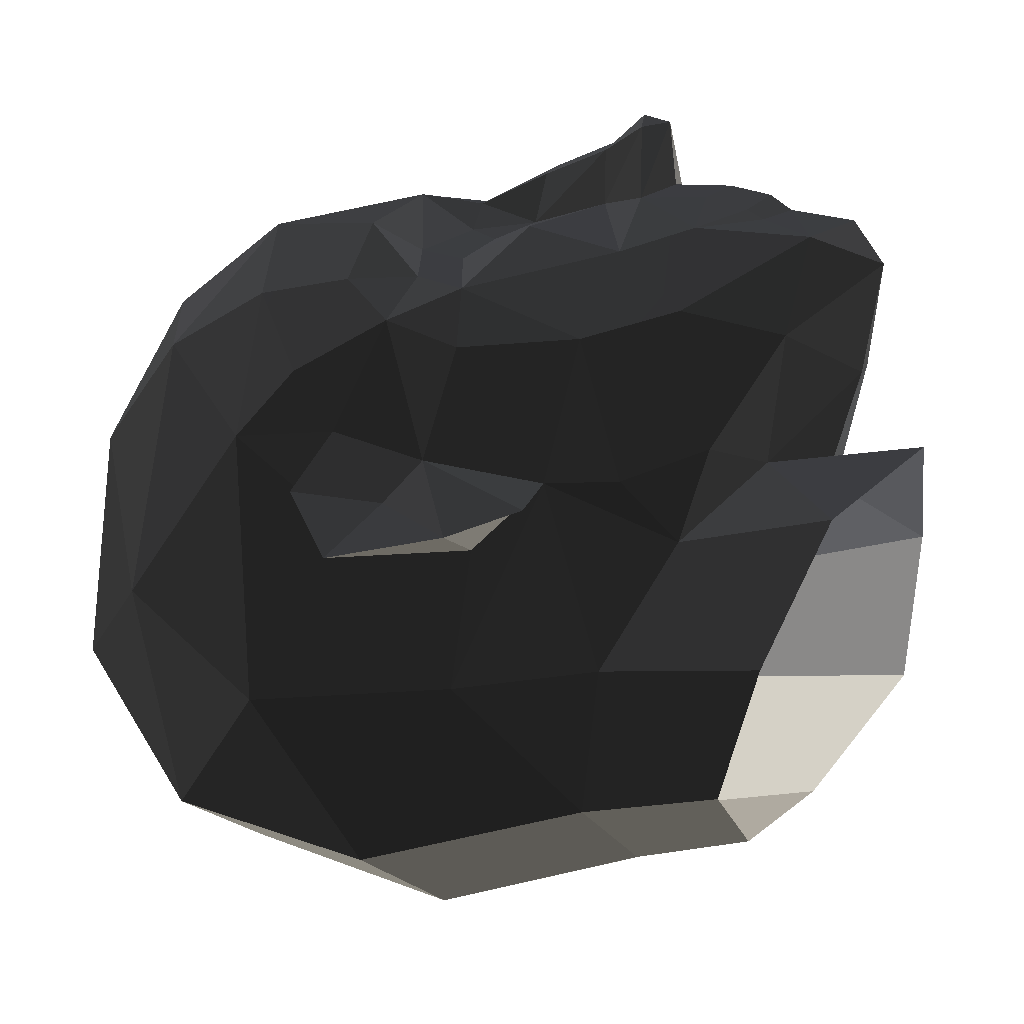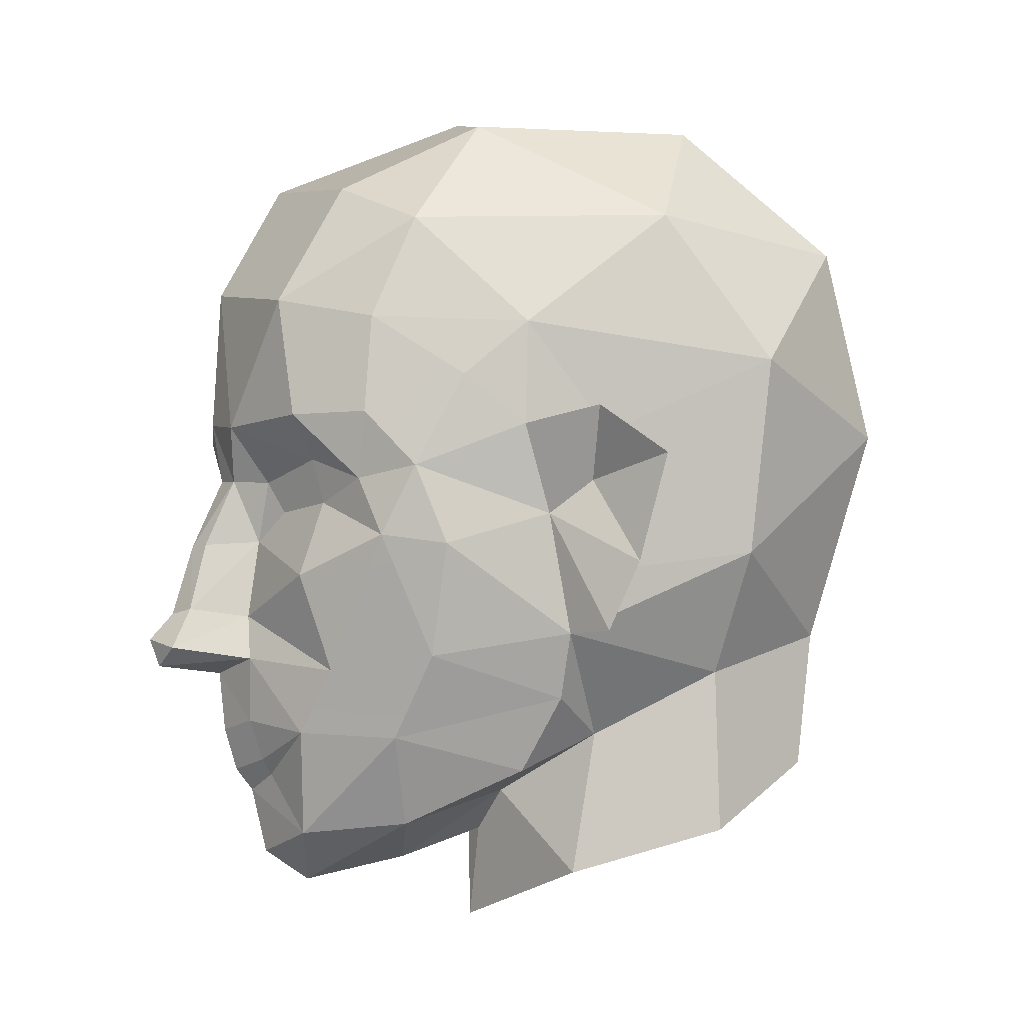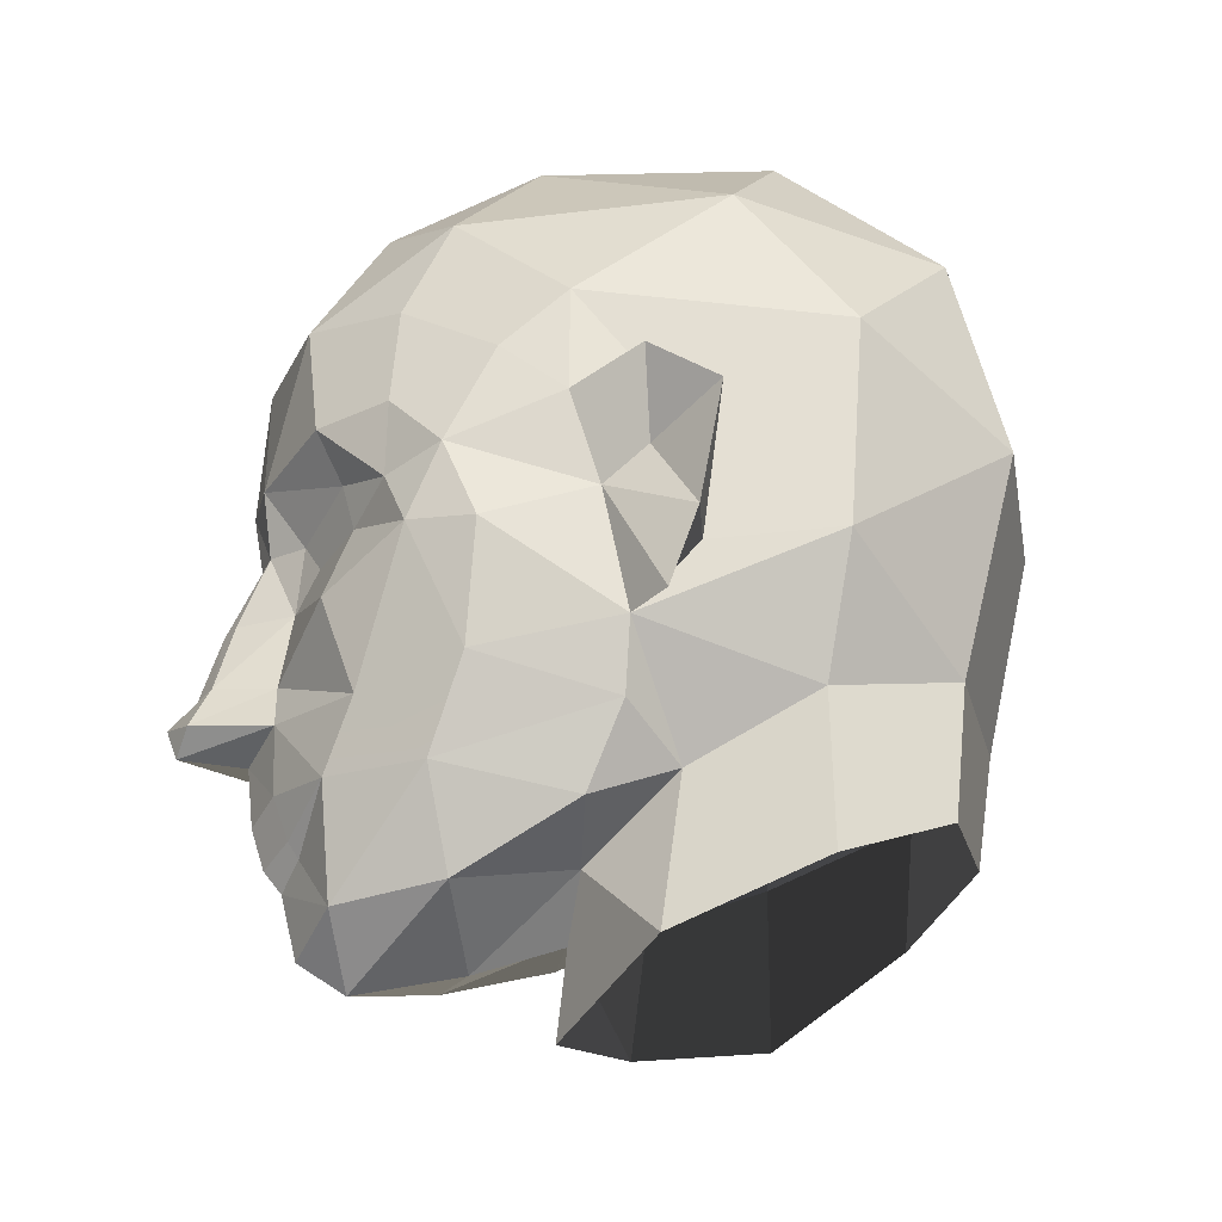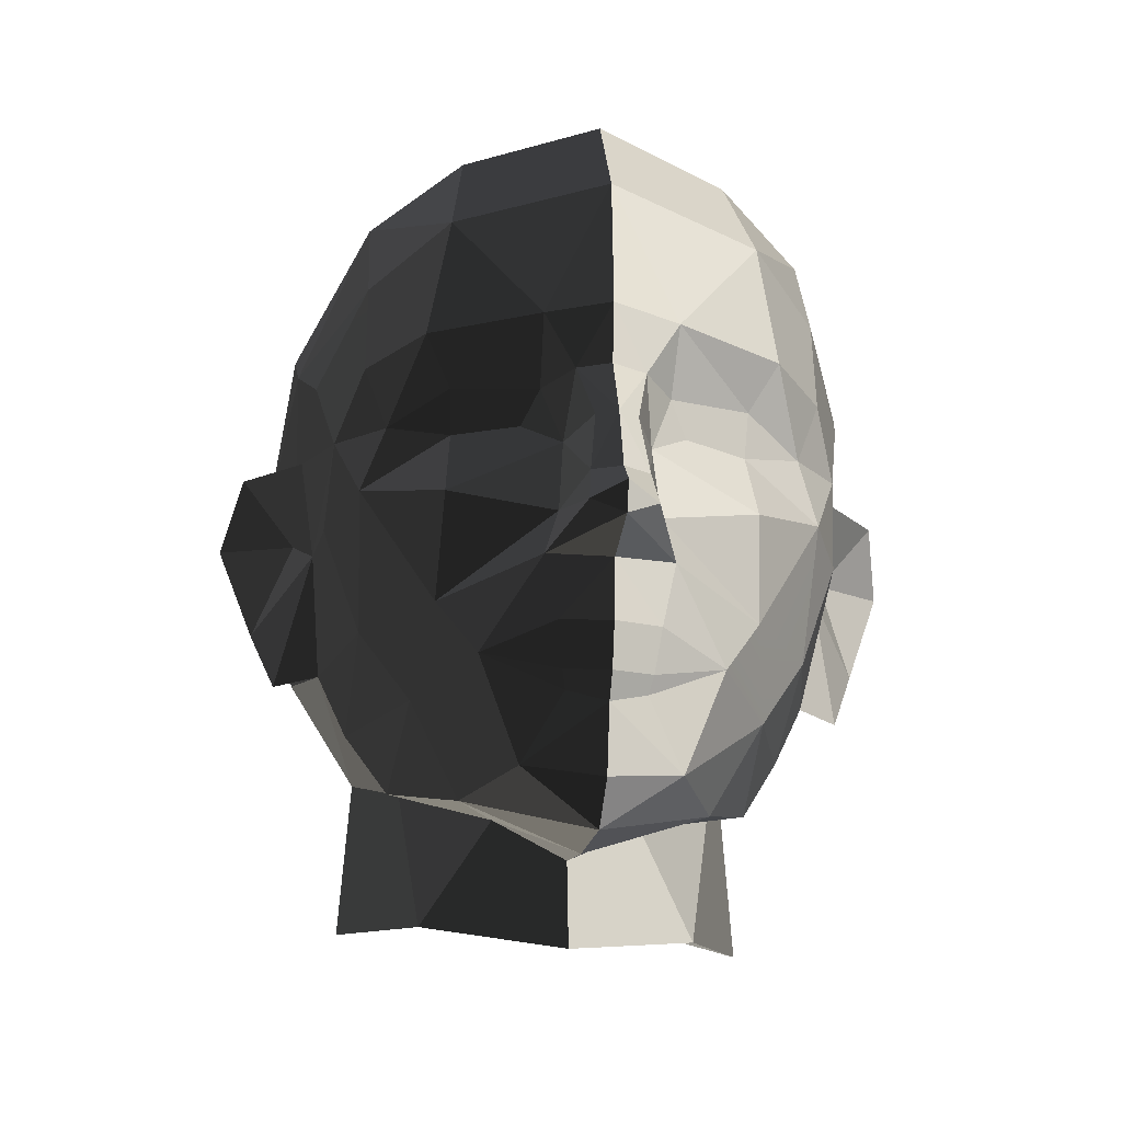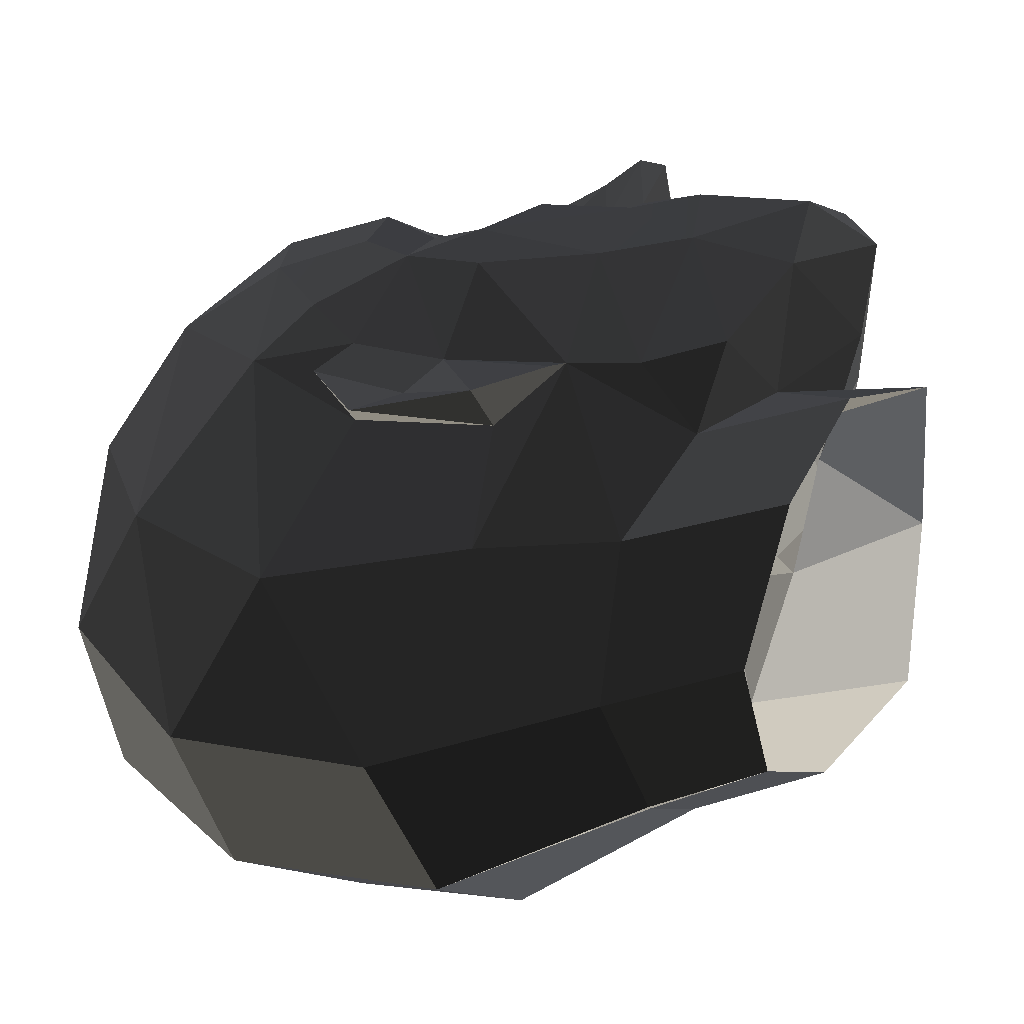
<metadata>
{"format":"obj","ext":"obj","renderer":"f3d","projection":"perspective","resolution":1024,"background":"white","views":[{"elev":-4.3,"azim":-63.0,"up":"+Z"},{"elev":-7.6,"azim":74.6,"up":"+Y"},{"elev":-32.6,"azim":85.0,"up":"+Y"},{"elev":-30.6,"azim":-8.4,"up":"+Y"},{"elev":-28.7,"azim":-67.4,"up":"+Z"}]}
</metadata>
<code>
o polySurface13_polySurface14
v 0.4667 0.1943 -0.2518
v 0 0.03531 0.01901
v 0.4483 0.6067 -1.157
v 0 0.6785 -1.316
v 0.5591 2.975 0.138
v 0.2507 0.5007 -0.03488
v 0.6468 2.979 -0.6466
v 0 0.3601 -0.01342
v -0.985 2.146 0.06477
v -1.053 2.039 -0.8312
v -0.9861 2.567 -0.4544
v -0.8756 1.353 0.3319
v -0.8495 1.045 -0.1304
v -0.8604 1.631 0.4437
v -0.9182 1.35 -0.7967
v -0.6802 0.9292 -0.7395
v -0.9537 1.781 0.06538
v -0.8993 1.285 -0.344
v -1.087 1.287 -0.3139
v -0.9986 1.046 -0.2282
v -0.955 1.765 -0.2422
v -1.151 1.825 -0.1493
v -0.8942 1.47 -0.04044
v -1.218 1.656 -0.3762
v -0.96 1.586 -0.1828
v 0 0.03531 0.01901
v 0.4483 0.6067 -1.157
v 0 0.6785 -1.316
v 0 0.3601 -0.01342
v -0.4189 0.1516 -1.333
v 0 0.03531 0.01901
v 0.4483 0.6067 -1.157
v 0 0.6785 -1.316
v 0 0.2517 0.2862
v 0.2507 0.5007 -0.03488
v 0.4065 0.3723 0.3678
v 0 0.1689 0.6528
v 0.2575 0.3391 0.7185
v 0 0.3601 -0.01342
v 0 0.2737 0.8125
v -0.4189 0.1516 -1.333
v -0.4667 0.1943 -0.2518
v -0.7123 0.3504 -0.7397
v 0 0.03531 0.01901
v 0.4483 0.6067 -1.157
v 0 0.6785 -1.316
v 0 3.143 0.0837
v 0.2507 0.5007 -0.03488
v 0.4065 0.3723 0.3678
v 0 1.87 -1.558
v 0.6669 1.834 -1.376
v 0.4695 1.09 -1.208
v 0.007399 1.095 -1.381
v 0 3.151 -0.8651
v 0.6468 2.979 -0.6466
v 0.7455 2.517 -1.185
v 0 2.663 -1.335
v 0.2575 0.3391 0.7185
v 0 0.3601 -0.01342
v 0 0.2737 0.8125
v -0.4667 0.1943 -0.2518
v -0.7123 0.3504 -0.7397
v 0 0.2517 0.2862
v -0.4065 0.3723 0.3678
v -0.7447 0.9634 0.3513
v -0.8756 1.353 0.3319
v -0.8495 1.045 -0.1304
v 0 0.1689 0.6528
v -0.8604 1.631 0.4437
v -0.7473 0.8196 -0.125
v -0.5769 0.6771 0.4476
v -0.605 0.563 -0.01883
v -0.6802 0.9292 -0.7395
v -0.5427 0.7021 -0.3141
v 0.7123 0.3504 -0.7397
v 0.4483 0.6067 -1.157
v 0 0.6785 -1.316
v 0.6669 1.834 -1.376
v 0.4695 1.09 -1.208
v 0.007399 1.095 -1.381
v 0.6468 2.979 -0.6466
v 0.7455 2.517 -1.185
v 0 0.2737 0.8125
v -0.4667 0.1943 -0.2518
v 0 0.03531 0.01901
v -0.7123 0.3504 -0.7397
v -0.4483 0.6067 -1.157
v -0.2507 0.5007 -0.03488
v 0 1.87 -1.558
v -0.6669 1.834 -1.376
v -0.4695 1.09 -1.208
v -0.007399 1.095 -1.381
v 0 3.151 -0.8651
v -0.6468 2.979 -0.6466
v -0.7455 2.517 -1.185
v 0 2.663 -1.335
v -1.053 2.039 -0.8312
v -0.9861 2.567 -0.4544
v 0 0.1689 0.6528
v -0.7473 0.8196 -0.125
v -0.5769 0.6771 0.4476
v -0.9182 1.35 -0.7967
v -0.6802 0.9292 -0.7395
v -0.5427 0.7021 -0.3141
v -1.087 1.287 -0.3139
v -0.9986 1.046 -0.2282
v -1.151 1.825 -0.1493
v -1.218 1.656 -0.3762
v 0 0.3601 -0.01342
v 0.5591 2.975 0.138
v 0 3.143 0.0837
v 0.6669 1.834 -1.376
v 0.6468 2.979 -0.6466
v 0.7455 2.517 -1.185
v 0 1.87 -1.558
v -0.6669 1.834 -1.376
v 0 3.151 -0.8651
v -0.6468 2.979 -0.6466
v -1.053 2.039 -0.8312
v 0.4667 0.1943 -0.2518
v 0.7123 0.3504 -0.7397
v 0.4483 0.6067 -1.157
v 0 1.883 1.04
v 0.1166 1.654 0.9739
v 0.2261 1.841 1.005
v 0 2.816 0.7945
v 0.4673 2.72 0.6394
v 0.5591 2.975 0.138
v 0 3.143 0.0837
v 0.2507 0.5007 -0.03488
v 0.4065 0.3723 0.3678
v 0.6669 1.834 -1.376
v 0.4695 1.09 -1.208
v 0.007399 1.095 -1.381
v 0.6468 2.979 -0.6466
v 0.7455 2.517 -1.185
v 1.053 2.039 -0.8312
v 0.9861 2.567 -0.4544
v 0.8495 1.045 -0.1304
v 0 1.667 1.001
v 0 0.9599 1.227
v 0.2091 0.9803 0.918
v 0.1094 1.022 1.193
v 0.09487 1.17 1.127
v 0.1436 0.6105 0.8548
v 0.1638 0.7534 0.9072
v 0.2575 0.3391 0.7185
v 0.5237 2.271 0.8827
v 0 2.392 1.017
v 0.7473 0.8196 -0.125
v 0.605 0.563 -0.01883
v 0.9182 1.35 -0.7967
v 0.6802 0.9292 -0.7395
v 0.1299 0.5567 0.8184
v 0.06981 1.416 1.07
v 0 1.413 1.11
v 0 1.06 1.263
v 0.5427 0.7021 -0.3141
v 0.8993 1.285 -0.344
v 1.087 1.287 -0.3139
v 0.9986 1.046 -0.2282
v 0.955 1.765 -0.2422
v 1.218 1.656 -0.3762
v 0 0.2737 0.8125
v 0 1.158 1.181
v 0 0.5017 0.8683
v 0 0.9384 0.9991
v 0 0.5787 0.9287
v 0 0.7264 0.9749
v -0.7123 0.3504 -0.7397
v -0.4483 0.6067 -1.157
v 0 0.6785 -1.316
v 0 0.2517 0.2862
v -0.2507 0.5007 -0.03488
v -0.4065 0.3723 0.3678
v 0 1.87 -1.558
v -0.4695 1.09 -1.208
v -0.007399 1.095 -1.381
v 0 3.151 -0.8651
v -0.6468 2.979 -0.6466
v -0.985 2.146 0.06477
v -0.9861 2.567 -0.4544
v -0.8756 1.353 0.3319
v -0.8604 1.631 0.4437
v -0.605 0.563 -0.01883
v -0.6802 0.9292 -0.7395
v -0.9537 1.781 0.06538
v -0.5427 0.7021 -0.3141
v 0 0.3601 -0.01342
v 0.4667 0.1943 -0.2518
v 0.7123 0.3504 -0.7397
v 0.1166 1.654 0.9739
v 0.2261 1.841 1.005
v 0.4673 2.72 0.6394
v 0.5591 2.975 0.138
v 0.4065 0.3723 0.3678
v 0.6468 2.979 -0.6466
v 0.985 2.146 0.06477
v 1.053 2.039 -0.8312
v 0.9861 2.567 -0.4544
v 0.7729 2.552 0.4302
v 0.7772 2.177 0.5879
v 0.7743 1.389 0.5465
v 0.5255 0.9193 0.6731
v 0.7447 0.9634 0.3513
v 0.8756 1.353 0.3319
v 0.8495 1.045 -0.1304
v 0.1449 1.424 0.88
v 0.5137 1.264 0.7907
v 0.4931 1.533 0.7023
v 0.2751 1.521 0.8059
v 0.6976 1.6 0.6145
v 0.2091 0.9803 0.918
v 0.1094 1.022 1.193
v 0.5022 1.69 0.7445
v 0.5944 1.837 0.8375
v 0.2176 1.639 0.8594
v 0.09487 1.17 1.127
v 0.1643 1.141 0.9189
v 0.1436 0.6105 0.8548
v 0.3939 0.6997 0.7569
v 0.1638 0.7534 0.9072
v 0.2575 0.3391 0.7185
v 0.5237 2.271 0.8827
v 0.8604 1.631 0.4437
v 0.7778 1.83 0.6118
v 0.7473 0.8196 -0.125
v 0.5769 0.6771 0.4476
v 0.605 0.563 -0.01883
v 0.9258 1.954 0.2831
v 0.9537 1.781 0.06538
v 0.1299 0.5567 0.8184
v 0.06981 1.416 1.07
v 1.087 1.287 -0.3139
v 0.9986 1.046 -0.2282
v 0.955 1.765 -0.2422
v 1.151 1.825 -0.1493
v 0.8942 1.47 -0.04044
v 1.218 1.656 -0.3762
v 0.96 1.586 -0.1828
v 0 0.03531 0.01901
v 0 1.883 1.04
v -0.1166 1.654 0.9739
v -0.2261 1.841 1.005
v 0 2.816 0.7945
v -0.4673 2.72 0.6394
v -0.5591 2.975 0.138
v 0 3.143 0.0837
v -0.4065 0.3723 0.3678
v 0 3.151 -0.8651
v -0.6468 2.979 -0.6466
v -0.985 2.146 0.06477
v -0.9861 2.567 -0.4544
v -0.7729 2.552 0.4302
v -0.7772 2.177 0.5879
v -0.7743 1.389 0.5465
v -0.5255 0.9193 0.6731
v -0.7447 0.9634 0.3513
v -0.8756 1.353 0.3319
v -0.1449 1.424 0.88
v -0.5137 1.264 0.7907
v -0.4931 1.533 0.7023
v -0.2751 1.521 0.8059
v -0.6976 1.6 0.6145
v 0 1.667 1.001
v 0 0.9599 1.227
v -0.2091 0.9803 0.918
v -0.1094 1.022 1.193
v -0.5022 1.69 0.7445
v -0.5944 1.837 0.8375
v -0.2176 1.639 0.8594
v -0.09487 1.17 1.127
v -0.1643 1.141 0.9189
v -0.1436 0.6105 0.8548
v -0.3939 0.6997 0.7569
v -0.1638 0.7534 0.9072
v 0 0.1689 0.6528
v -0.2575 0.3391 0.7185
v -0.5237 2.271 0.8827
v 0 2.392 1.017
v -0.8604 1.631 0.4437
v -0.7778 1.83 0.6118
v -0.5769 0.6771 0.4476
v -0.9258 1.954 0.2831
v -0.9537 1.781 0.06538
v -0.1299 0.5567 0.8184
v -0.06981 1.416 1.07
v 0 1.413 1.11
v 0 1.06 1.263
v -1.087 1.287 -0.3139
v -0.9986 1.046 -0.2282
v -1.151 1.825 -0.1493
v -1.218 1.656 -0.3762
v 0 0.2737 0.8125
v 0 1.158 1.181
v 0 0.5017 0.8683
v 0 0.9384 0.9991
v 0 0.5787 0.9287
v 0 0.7264 0.9749
v 0.5591 2.975 0.138
v 0 3.143 0.0837
v 0 3.151 -0.8651
v 0.6468 2.979 -0.6466
f 2 1 6 8
f 9 10 11
f 15 13 16
f 13 18 19 20
f 21 17 22
f 23 12 13
f 24 21 22
f 19 18 24
f 10 21 18 15
f 23 19 25
f 24 18 21
f 23 20 19
f 22 17 23 25
f 25 24 22
f 25 19 24
f 13 20 23
f 15 18 13
f 21 9 17
f 12 23 14
f 17 14 23
f 21 10 9
f 34 35 36
f 37 36 38
f 34 36 37
f 39 35 34
f 37 38 40
f 50 51 52 53
f 54 55 56 57
f 57 56 51 50
f 66 65 67
f 70 71 72
f 70 65 71
f 73 67 74
f 74 70 72
f 74 67 70
f 64 72 71
f 63 64 68
f 67 65 70
f 76 77 80 79
f 89 90 91 92
f 93 94 95 96
f 96 95 90 89
f 95 98 97
f 90 95 97
f 91 90 102
f 95 94 98
f 103 91 102
f 88 84 104
f 84 86 103 104
f 90 97 102
f 85 84 88 109
f 123 124 125
f 126 127 128 129
f 140 124 123
f 141 142 143
f 148 149 125
f 152 139 153
f 140 156 124
f 141 143 157
f 149 123 125
f 153 139 158
f 139 159 160 161
f 160 159 163
f 137 162 159 152
f 163 159 162
f 136 138 137
f 132 136 137
f 133 132 152
f 136 135 138
f 158 150 151
f 158 139 150
f 126 149 148 127
f 153 133 152
f 130 158 151
f 131 130 151
f 130 120 158
f 120 121 153 158
f 121 122 133 153
f 132 137 152
f 152 159 139
f 144 156 165
f 157 143 144 165
f 147 166 164
f 167 146 142
f 168 145 146 169
f 166 154 145 168
f 147 154 166
f 124 156 155
f 167 142 141
f 169 146 167
f 155 156 144
f 173 174 175
f 189 174 173
f 174 188 185
f 175 174 185
f 170 171 177 186
f 171 172 178 177
f 198 199 200
f 201 202 198
f 203 204 205
f 206 205 207
f 208 209 210 211
f 203 212 210
f 193 215 216
f 215 217 211 210
f 218 214 219
f 208 219 209
f 220 221 222
f 212 225 226
f 203 206 225
f 216 224 193
f 194 224 201
f 195 194 201
f 203 225 212
f 227 228 229
f 205 204 228
f 226 230 202
f 230 225 231
f 209 203 210
f 206 203 205
f 223 228 221
f 221 232 223
f 227 205 228
f 226 216 212
f 202 224 216 226
f 233 208 192
f 211 217 208
f 214 213 219
f 219 213 204
f 232 221 220
f 236 231 237
f 238 206 207
f 239 236 237
f 238 234 240
f 197 195 200
f 210 212 215
f 201 198 200
f 238 235 234
f 219 204 209
f 221 204 213
f 196 229 228
f 237 231 238 240
f 240 239 237
f 240 234 239
f 207 235 238
f 223 196 228
f 218 219 208
f 222 221 213
f 228 204 221
f 217 215 193
f 212 216 215
f 231 198 230
f 236 198 231
f 209 204 203
f 207 205 227
f 218 208 233
f 193 192 217
f 208 217 192
f 201 224 202
f 225 230 226
f 198 202 230
f 206 238 225
f 231 225 238
f 200 195 201
f 236 199 198
f 242 243 244
f 245 246 247 248
f 248 247 250
f 254 255 252
f 256 257 258
f 260 261 262 263
f 256 264 262
f 265 243 242
f 266 267 268
f 244 269 270
f 269 271 263 262
f 272 268 273
f 260 273 261
f 274 275 276
f 277 249 278
f 279 280 244
f 264 281 282
f 256 259 281
f 270 279 244
f 246 279 254
f 247 246 254
f 256 281 264
f 258 257 283
f 282 284 255
f 284 281 285
f 261 256 262
f 259 256 258
f 278 283 275
f 275 286 278
f 282 270 264
f 255 279 270 282
f 287 260 243
f 265 288 243
f 263 271 260
f 266 268 289
f 268 267 273
f 273 267 257
f 280 242 244
f 286 275 274
f 251 247 253
f 245 280 279 246
f 262 264 269
f 254 252 253
f 273 257 261
f 275 257 267
f 277 278 294
f 278 249 283
f 272 273 260
f 272 288 295
f 289 268 272 295
f 278 296 294
f 276 275 267
f 297 276 267
f 298 274 276 299
f 296 286 274 298
f 278 286 296
f 243 288 287
f 297 267 266
f 299 276 297
f 283 257 275
f 271 269 244
f 264 270 269
f 250 247 251
f 285 252 284
f 261 257 256
f 287 288 272
f 272 260 287
f 244 243 271
f 260 271 243
f 254 279 255
f 281 284 282
f 252 255 284
f 253 247 254
f 301 300 302
f 302 300 303
l 5 7
l 3 4
l 26 29
l 27 28
l 31 39
l 42 43
l 32 33
l 44 59
l 58 60
l 48 59
l 66 69
l 61 62
l 48 49
l 47 54
l 49 58
l 45 46
l 75 76
l 100 101
l 105 106
l 81 82
l 100 104
l 105 108
l 78 82
l 107 108
l 78 79
l 86 87
l 115 116
l 113 114
l 110 111
l 112 114
l 116 119
l 117 118
l 110 113
l 181 187
l 184 187
l 183 184
l 133 134
l 176 178
l 180 182
l 186 188
l 179 180
l 128 135
l 131 147
l 181 182
l 290 291
l 190 191
l 290 293
l 292 293
l 285 292

</code>
